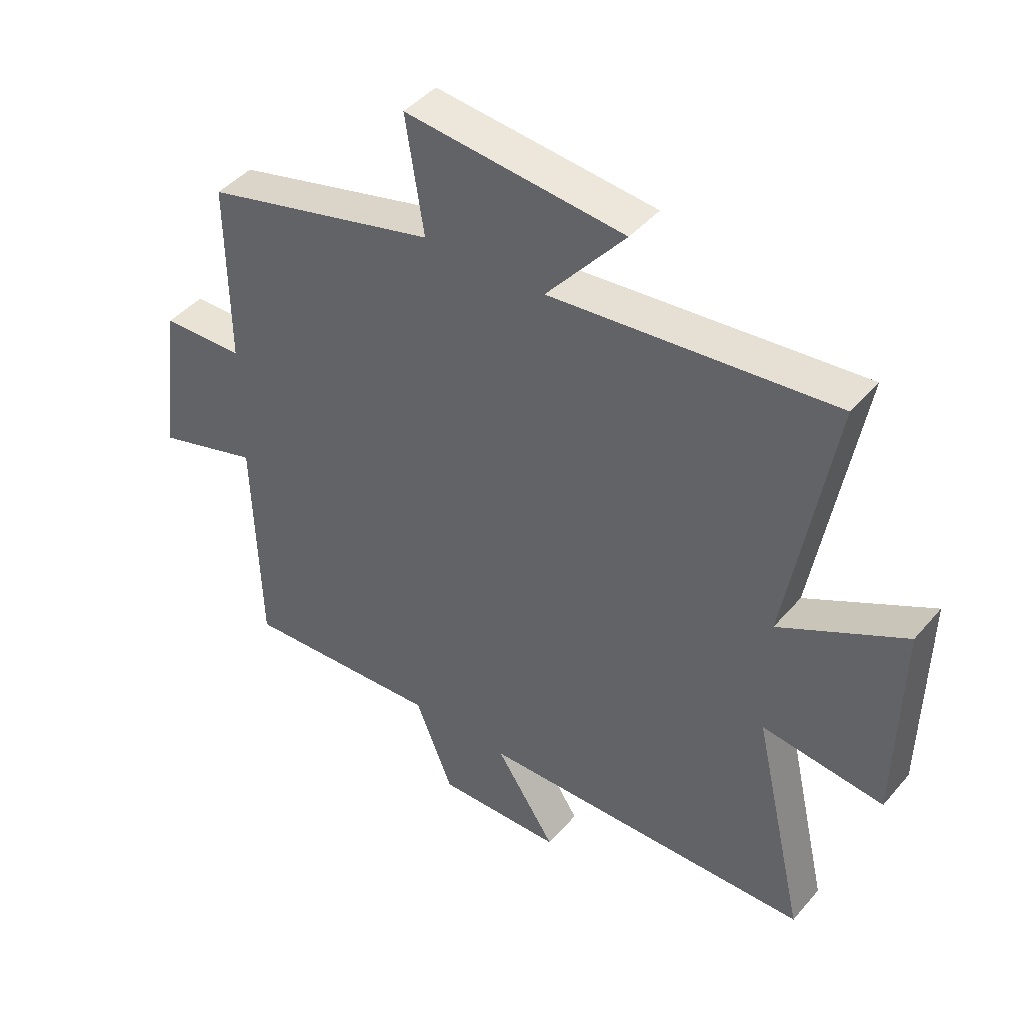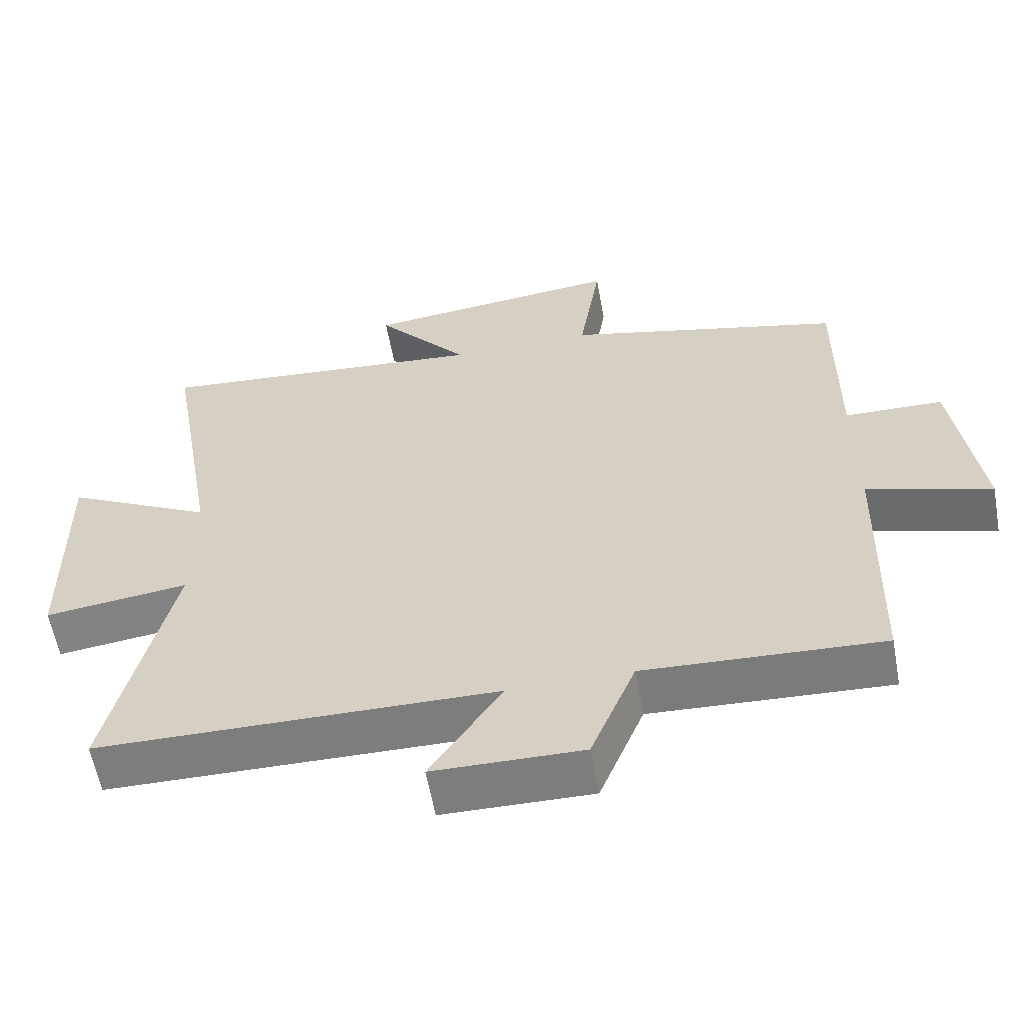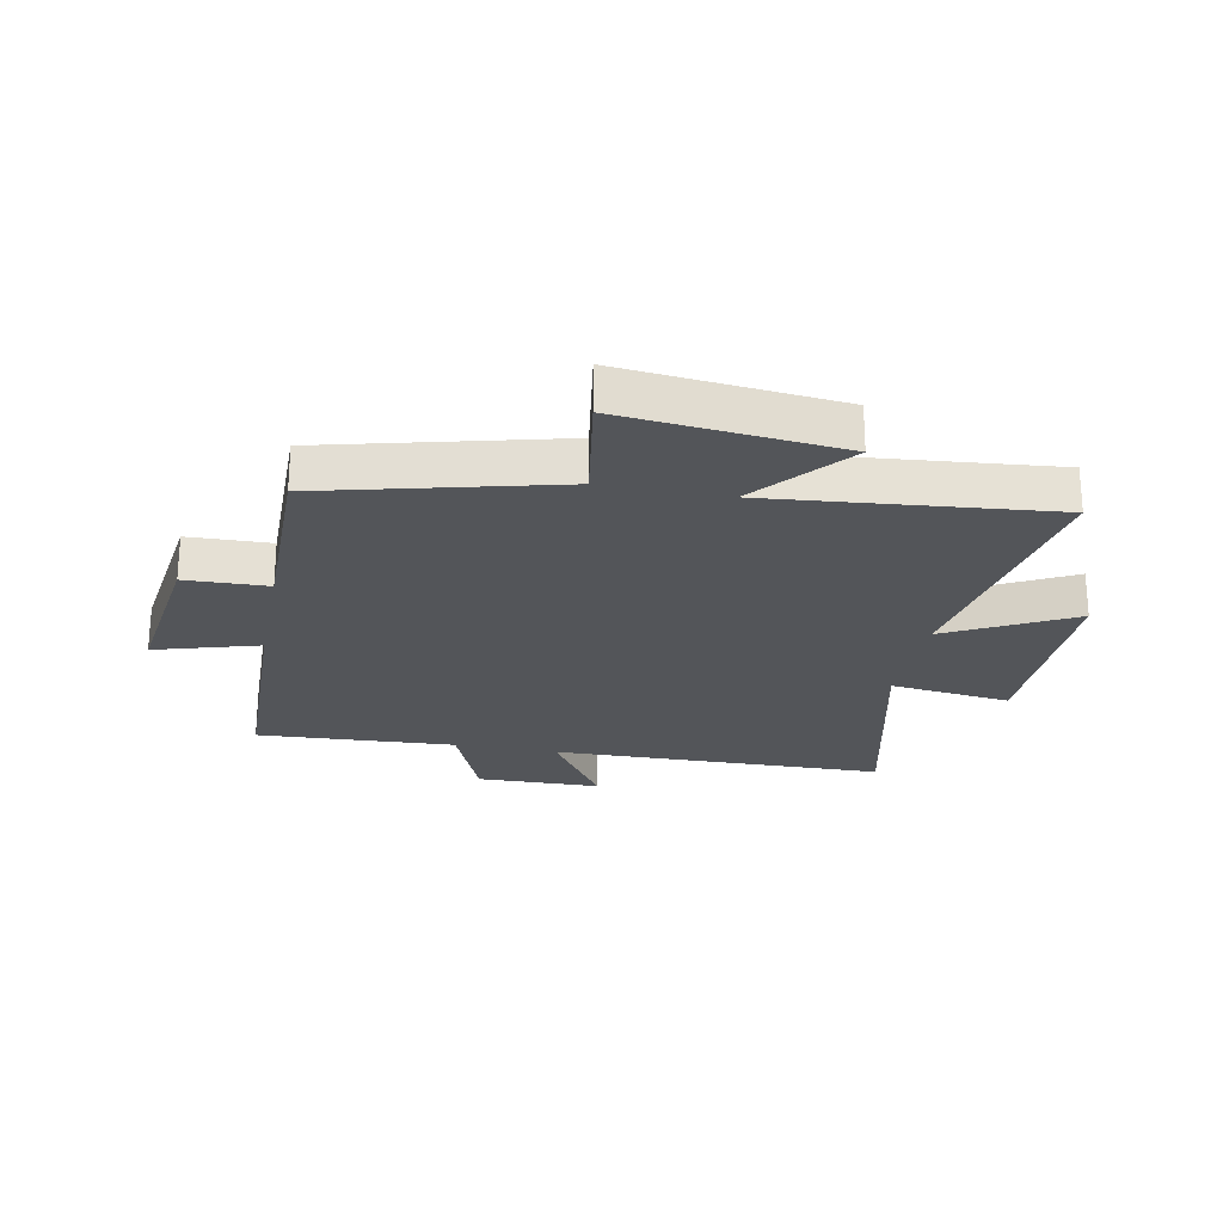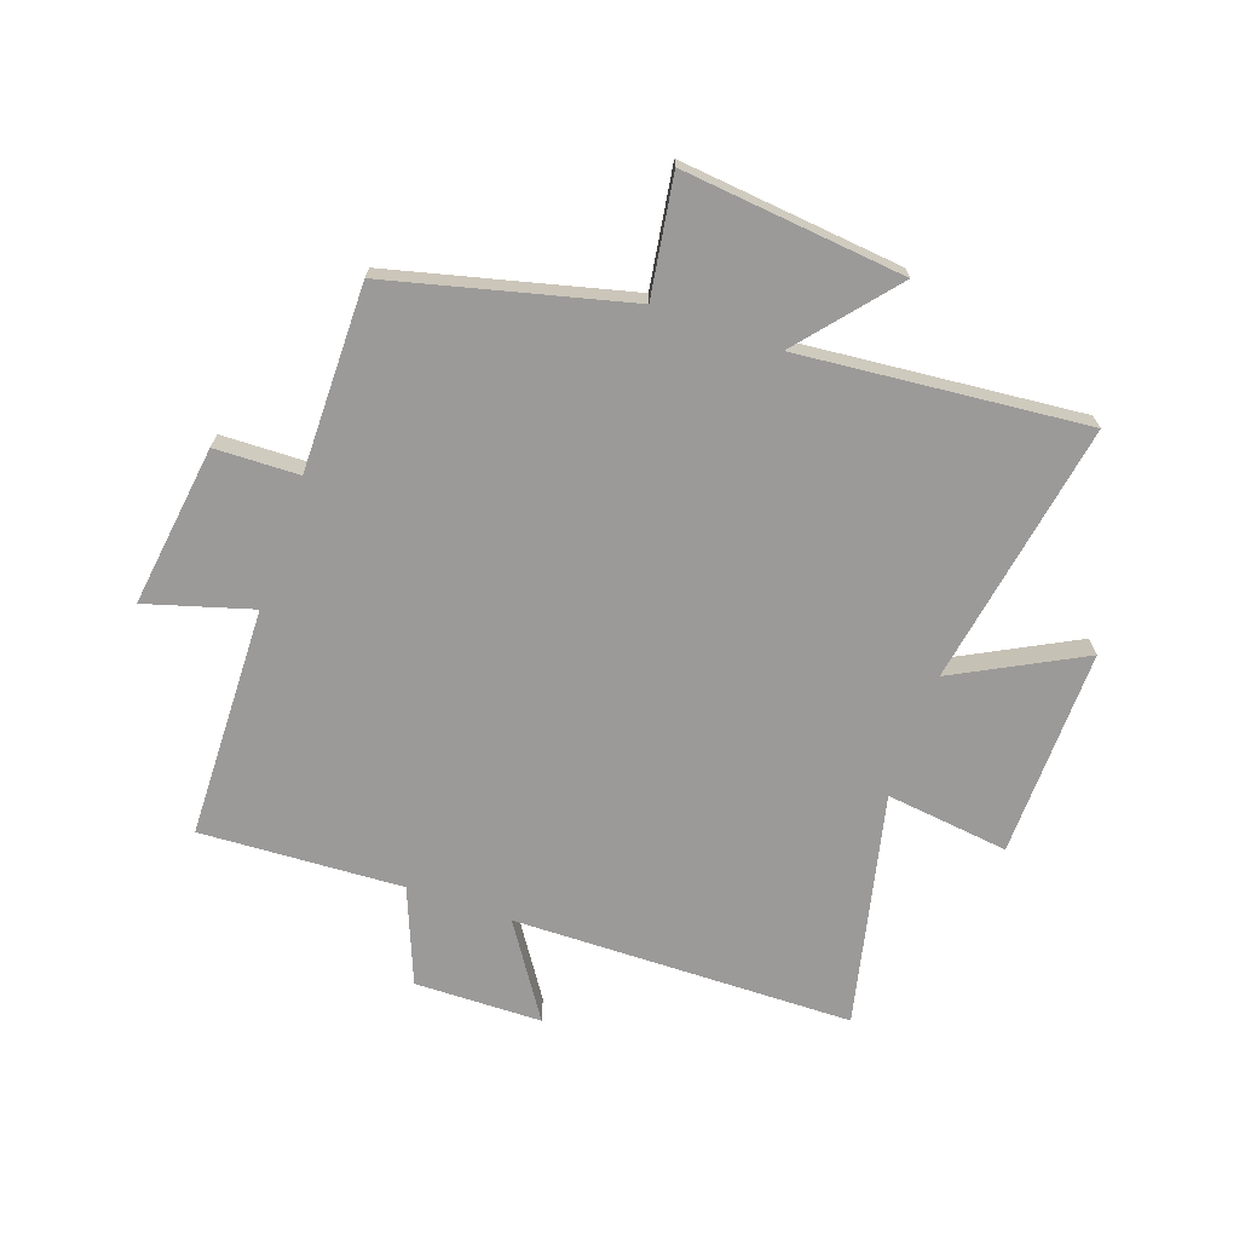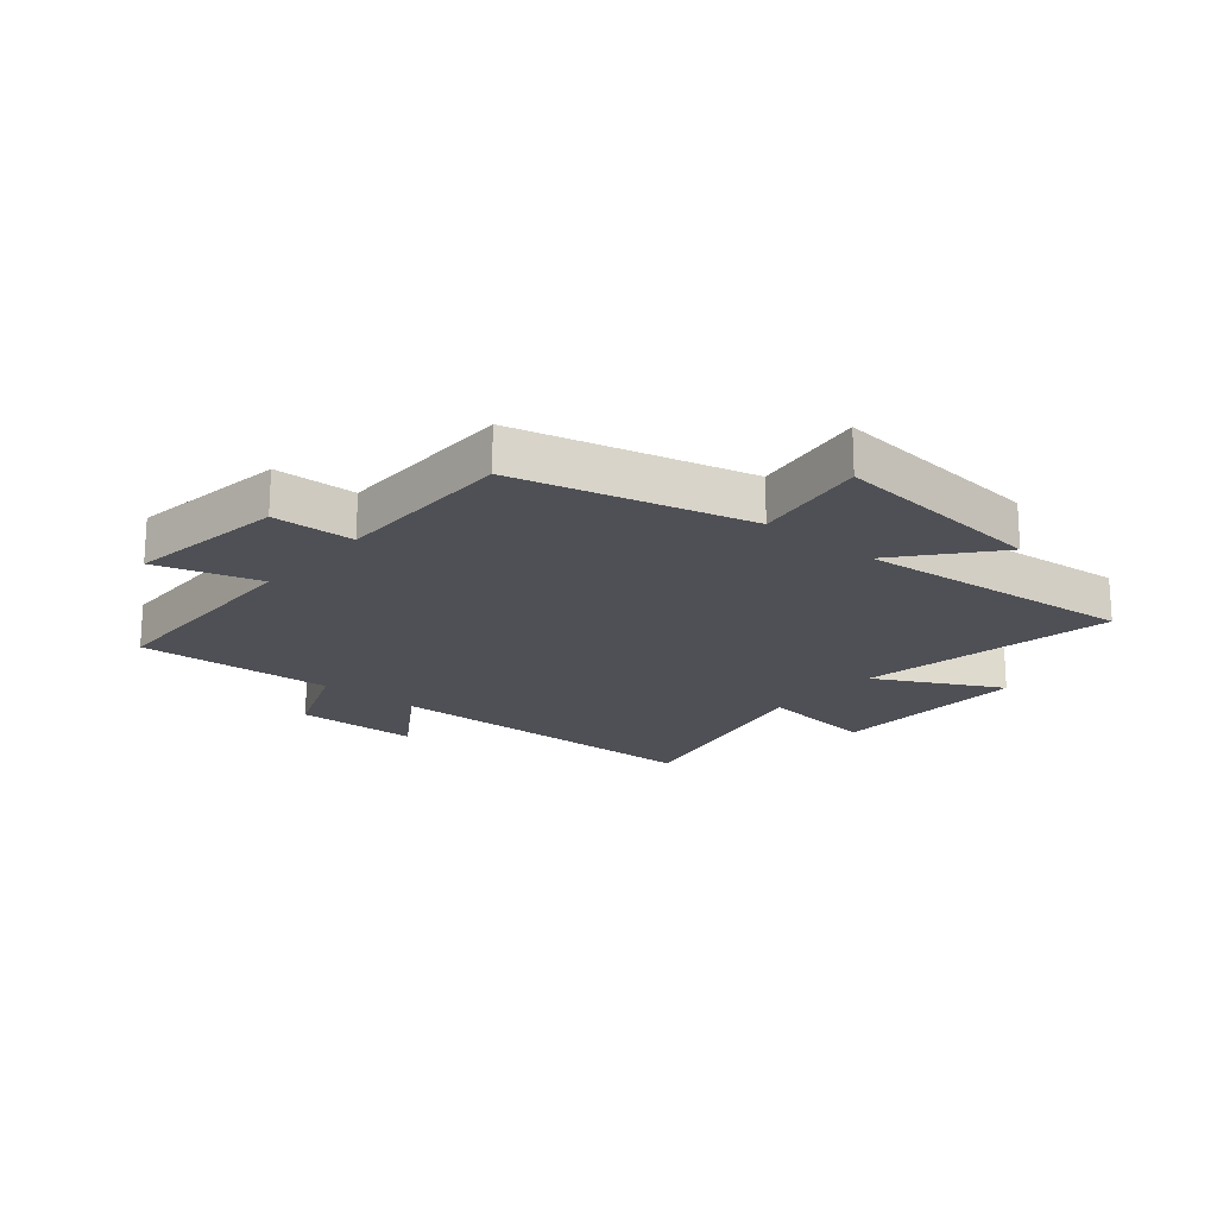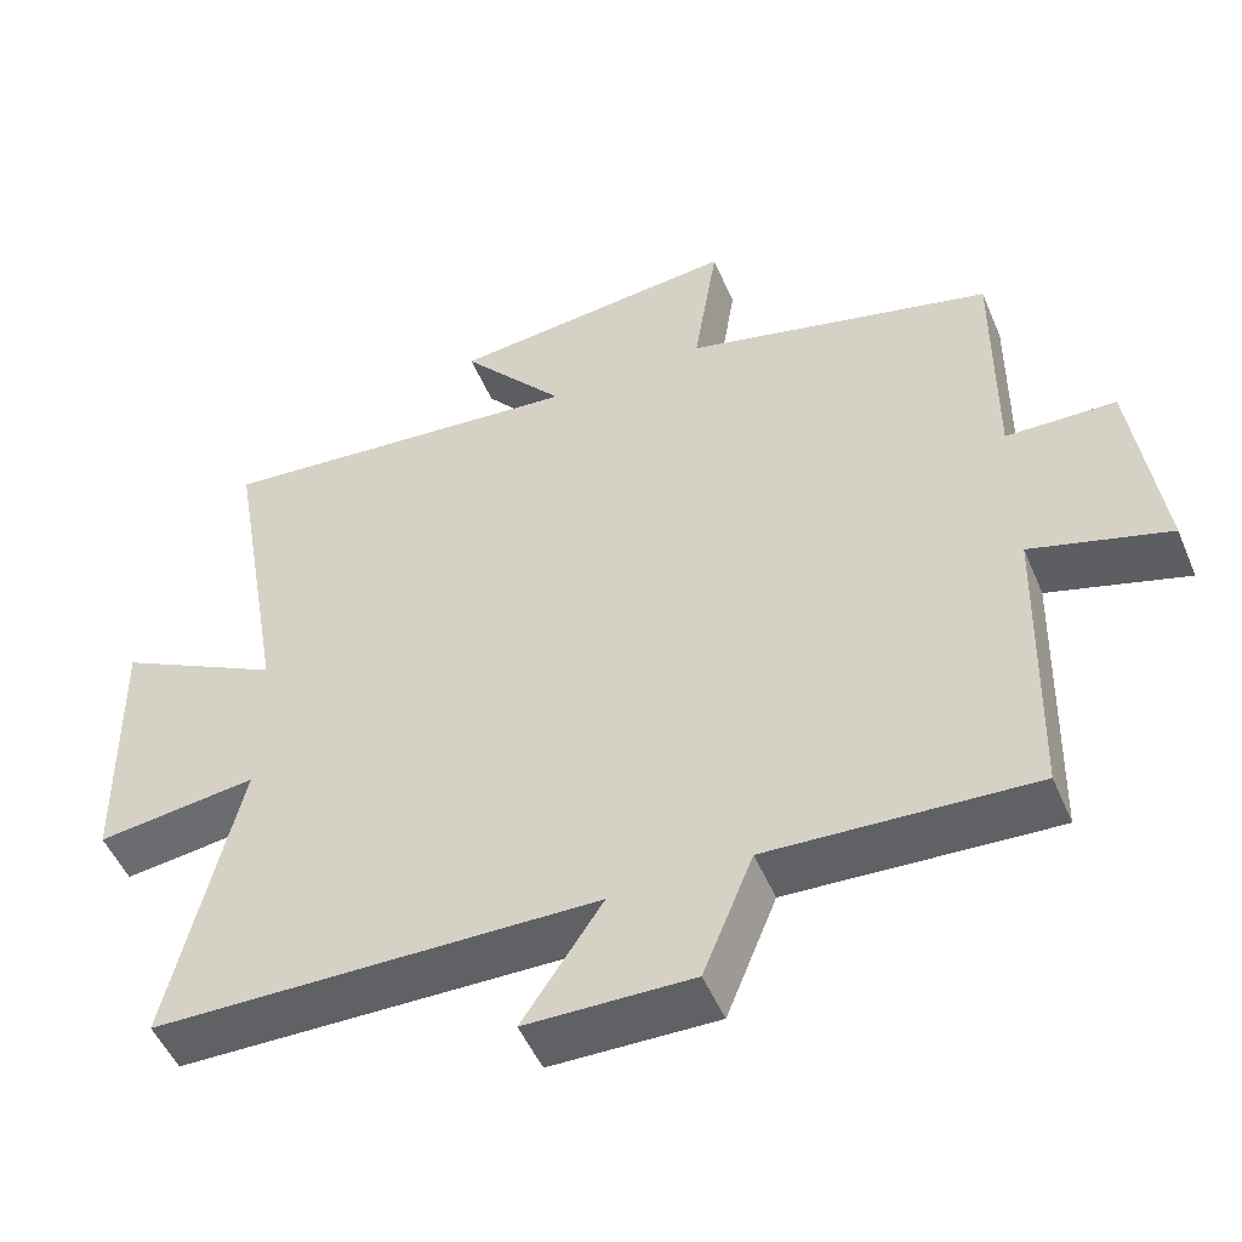
<metadata>
{"format":"obj","ext":"obj","renderer":"f3d","projection":"perspective","resolution":1024,"background":"white","views":[{"elev":43.8,"azim":37.3,"up":"+Z"},{"elev":-59.4,"azim":-169.7,"up":"+Z"},{"elev":-24.2,"azim":-11.0,"up":"+Y"},{"elev":-69.5,"azim":-19.4,"up":"+Y"},{"elev":-19.3,"azim":-40.2,"up":"+Y"},{"elev":-50.6,"azim":-157.4,"up":"+Z"}]}
</metadata>
<code>
v -0.49 0.07 -0.518
v -0.5 0.07 -0.132
v -0.676 0.07 -0.184
v -0.64 0.07 0.086
v -0.5 0.07 0.09
v -0.502 0.07 0.401
v -0.107 0.07 0.5
v -0.138 0.07 0.697
v 0.232 0.07 0.659
v 0.099 0.07 0.5
v 0.576 0.07 0.545
v 0.5 0.07 0.106
v 0.711 0.07 0.217
v 0.705 0.07 -0.129
v 0.5 0.07 -0.104
v 0.588 0.07 -0.49
v 0.021 0.07 -0.5
v 0.123 0.07 -0.654
v -0.089 0.07 -0.658
v -0.153 0.07 -0.5
v -0.49 0 -0.518
v -0.5 0 -0.132
v -0.676 0 -0.184
v -0.64 0 0.086
v -0.5 0 0.09
v -0.502 0 0.401
v -0.107 0 0.5
v -0.138 0 0.697
v 0.232 0 0.659
v 0.099 0 0.5
v 0.576 0 0.545
v 0.5 0 0.106
v 0.711 0 0.217
v 0.705 0 -0.129
v 0.5 0 -0.104
v 0.588 0 -0.49
v 0.021 0 -0.5
v 0.123 0 -0.654
v -0.089 0 -0.658
v -0.153 0 -0.5
f 17 18 19 20
f 15 16 17 20
f 15 20 1 2
f 12 13 14 15
f 12 15 2
f 10 11 12 2
f 7 8 9 10
f 5 6 7 10
f 5 10 2 3
f 3 4 5
f 40 39 38 37
f 40 37 36 35
f 22 21 40 35
f 35 34 33 32
f 22 35 32
f 22 32 31 30
f 30 29 28 27
f 30 27 26 25
f 23 22 30 25
f 25 24 23
f 1 21 22 2
f 2 22 23 3
f 3 23 24 4
f 4 24 25 5
f 5 25 26 6
f 6 26 27 7
f 7 27 28 8
f 8 28 29 9
f 9 29 30 10
f 10 30 31 11
f 11 31 32 12
f 12 32 33 13
f 13 33 34 14
f 14 34 35 15
f 15 35 36 16
f 16 36 37 17
f 17 37 38 18
f 18 38 39 19
f 19 39 40 20
f 20 40 21 1

</code>
